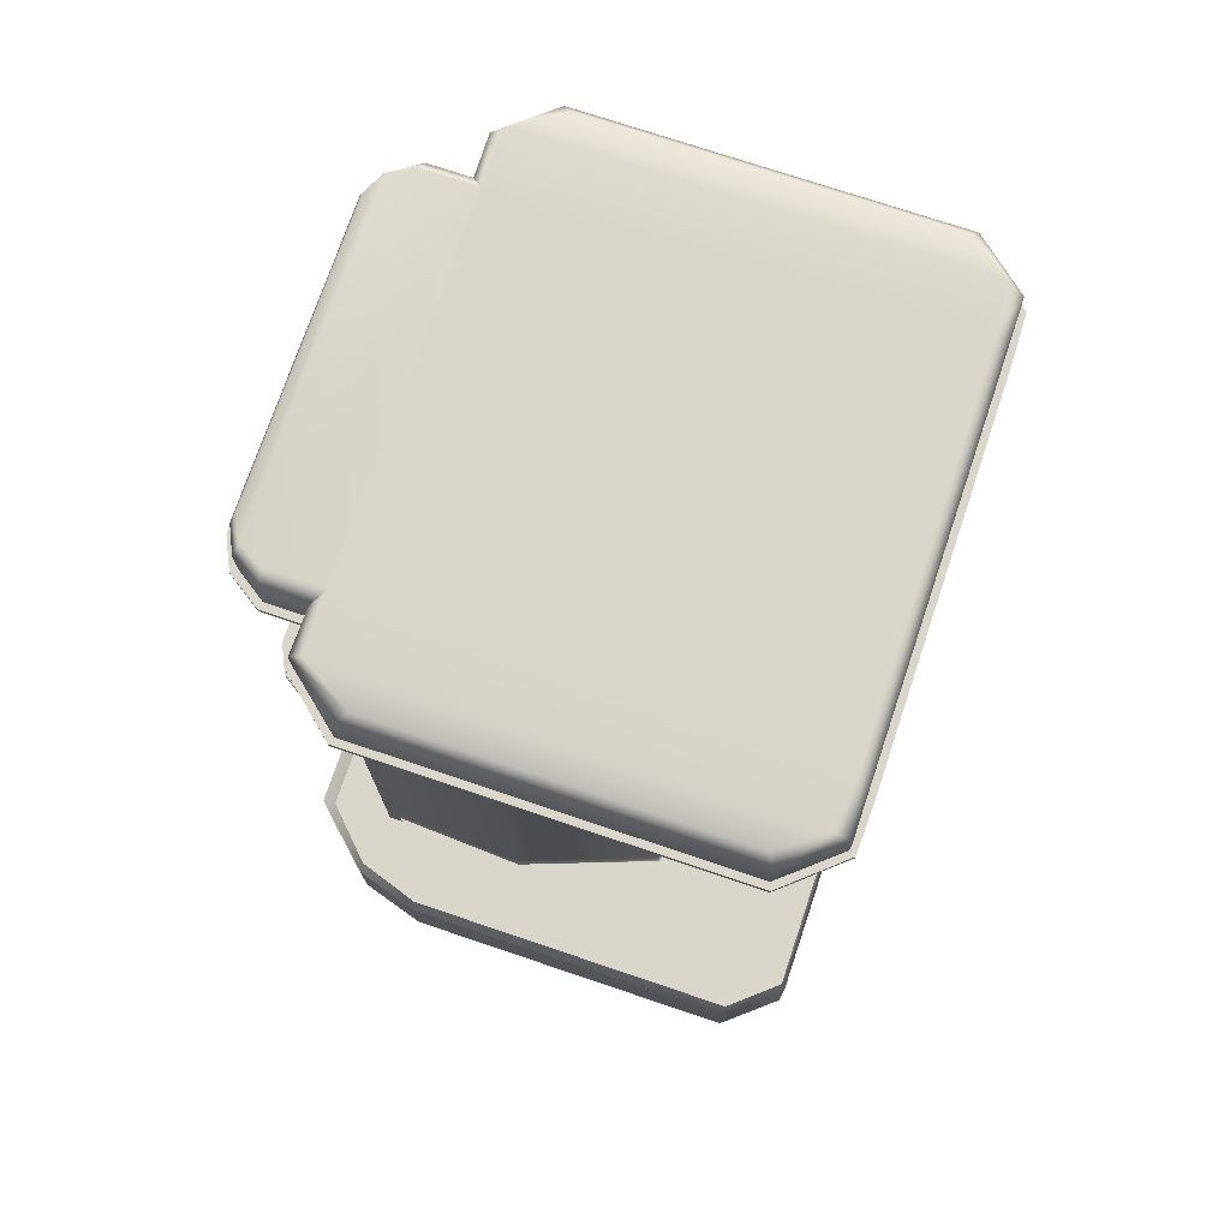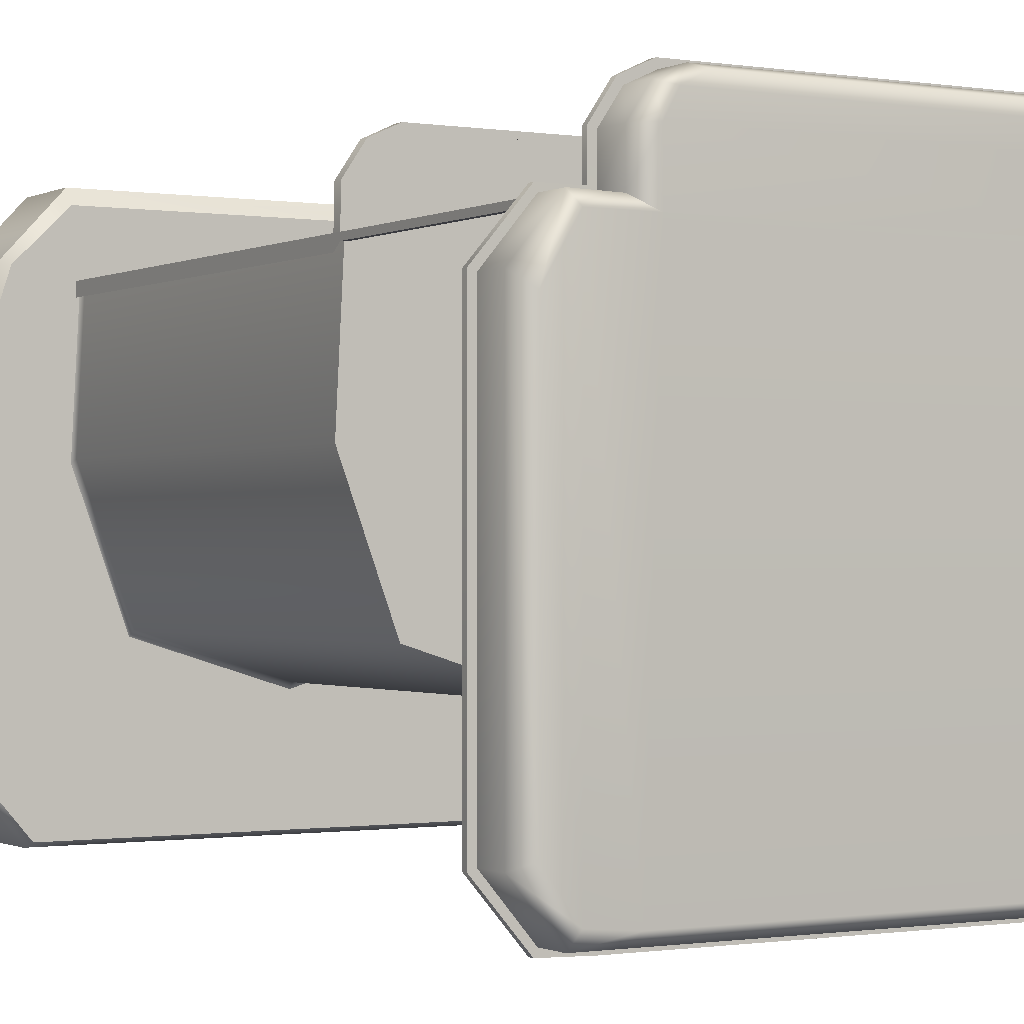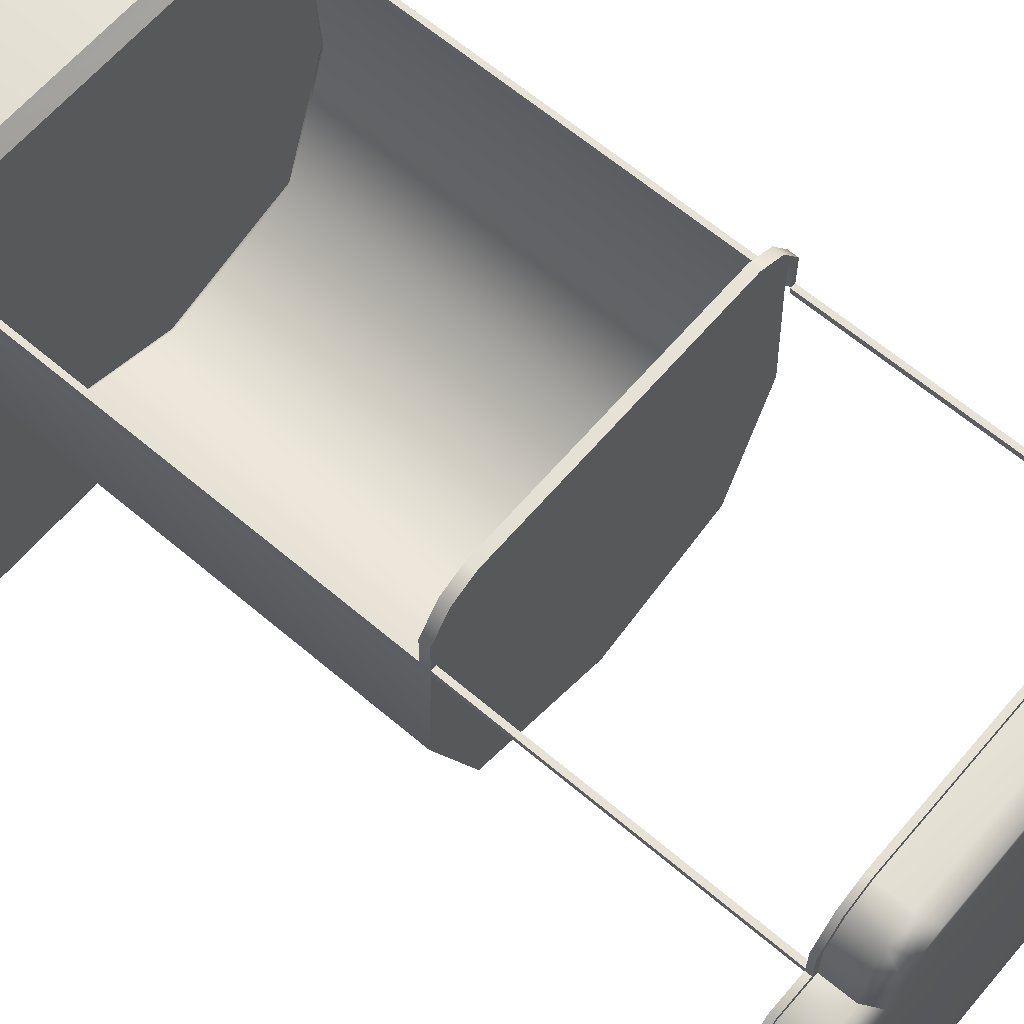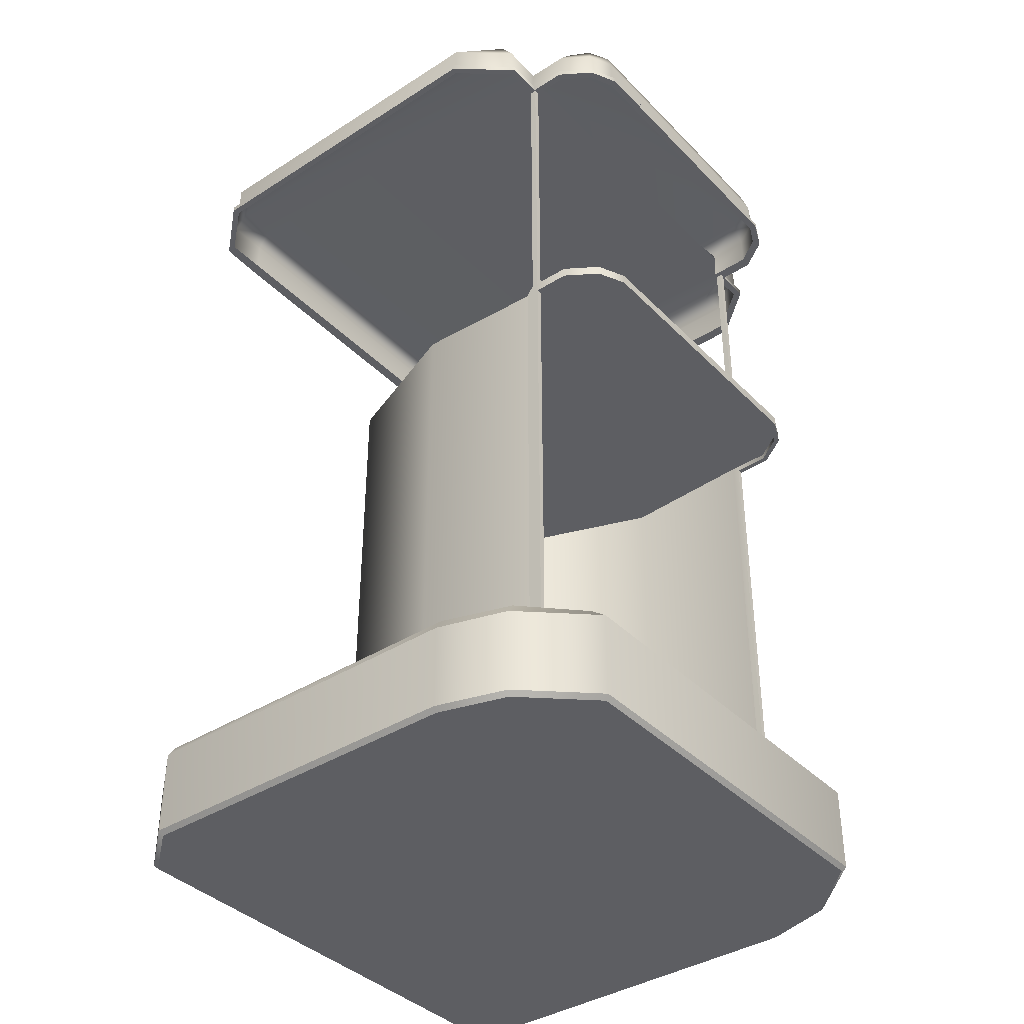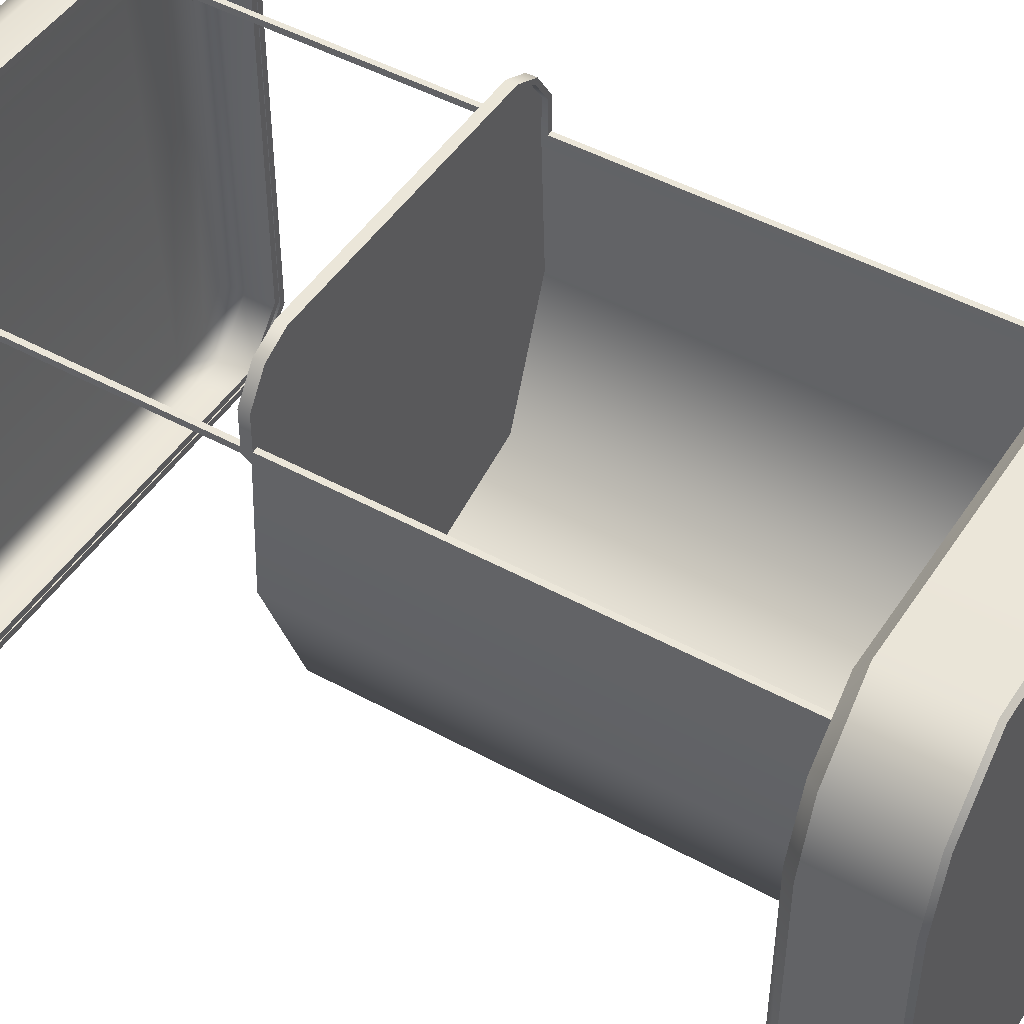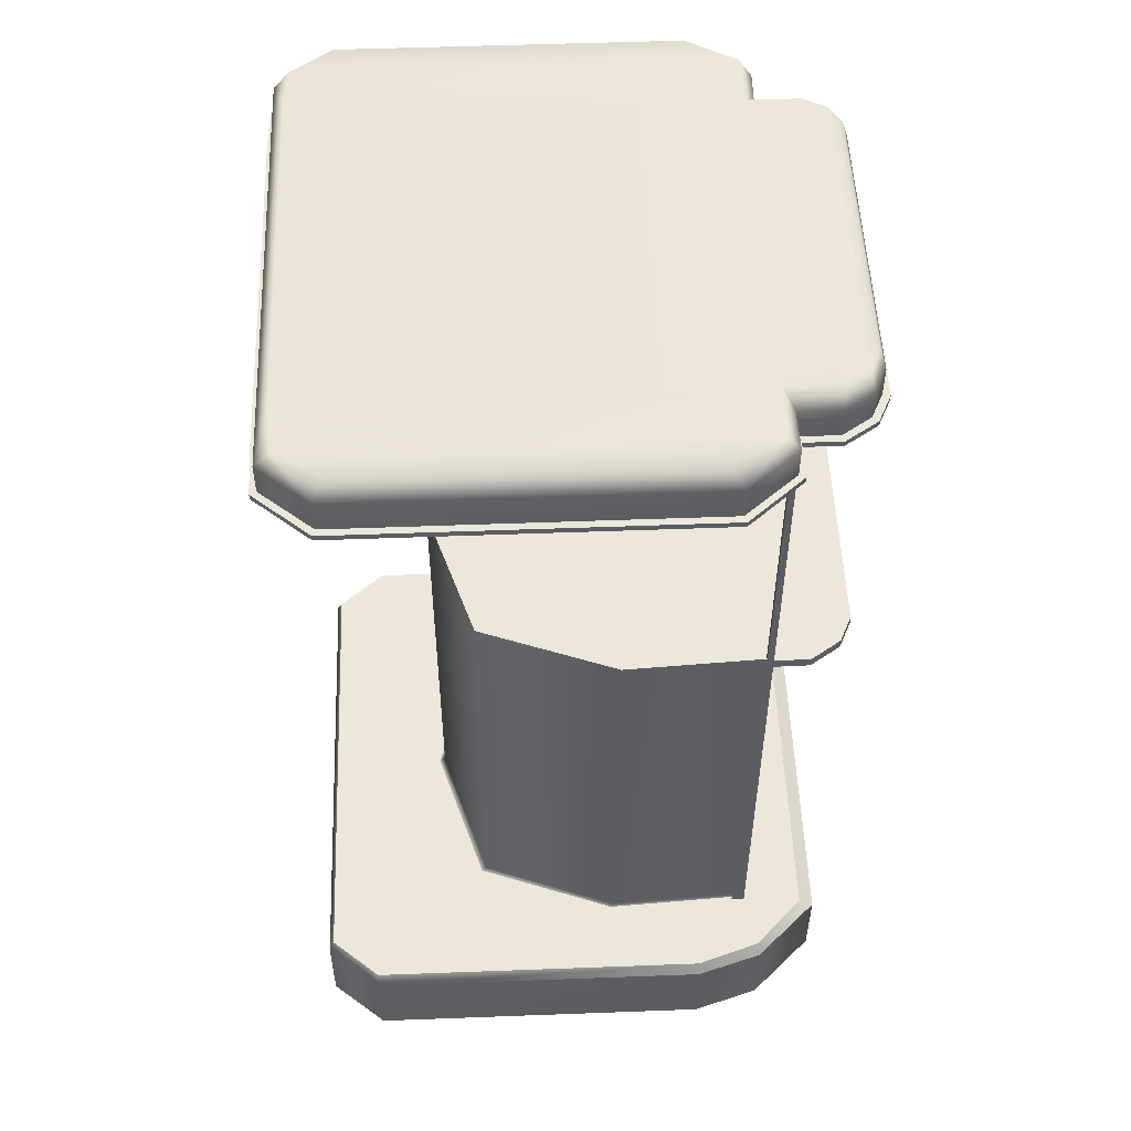
<metadata>
{"format":"obj","ext":"obj","renderer":"f3d","projection":"perspective","resolution":1024,"background":"white","views":[{"elev":74.2,"azim":108.6,"up":"+Y"},{"elev":-0.7,"azim":149.2,"up":"+Z"},{"elev":64.0,"azim":130.5,"up":"+Z"},{"elev":-38.7,"azim":-51.3,"up":"+Y"},{"elev":47.4,"azim":-58.3,"up":"+Z"},{"elev":52.7,"azim":-92.3,"up":"+Y"}]}
</metadata>
<code>
v -14.31 7.647 0
v -20.62 7.647 30.21
v -20.62 7.647 3.723
v -18.96 7.647 35.24
v -17.47 7.647 0
v 14.31 7.647 0
v 20.62 7.647 30.21
v 20.62 7.647 3.723
v 18.96 7.647 35.24
v 17.47 7.647 0
v -15.03 7.647 39.08
v 15.03 7.647 39.08
v 14.86 0 30.21
v -14.86 0 30.21
v -14.38 0 3.723
v 14.38 0 3.723
v -15.03 6.781 40.25
v 15.03 6.781 40.25
v 19.59 6.781 35.36
v 21.16 6.781 30.21
v 21.16 6.781 3.723
v 17.76 6.781 -0.378
v 14.31 6.781 -0.378
v -14.31 6.781 -0.378
v -17.76 6.781 -0.378
v -21.16 6.781 3.723
v -21.16 6.781 30.21
v -19.59 6.781 35.36
v -19.29 0 35.18
v -19.59 0.339 35.36
v -21.16 0.339 30.21
v -20.82 0 30.16
v -20.82 0 3.845
v -21.16 0.339 3.723
v -17.6 0 -0.03893
v -17.76 0.339 -0.378
v -14.31 0 -0.03893
v -14.31 0.339 -0.378
v 19.29 0 35.18
v 19.59 0.339 35.36
v 14.86 0 39.93
v 15.03 0.339 40.25
v 21.16 0.339 30.21
v 20.82 0 30.16
v 20.82 0 3.845
v 21.16 0.339 3.723
v 17.6 0 -0.03893
v 17.76 0.339 -0.378
v 14.31 0.339 -0.378
v 14.31 0 -0.03893
v -14.86 0 39.93
v -15.03 0.339 40.25
v 14.31 41.85 37.01
v 14.31 42.62 37.01
v -14.31 42.62 37.01
v -14.31 41.85 37.01
v 10.97 41.85 40
v 10.97 42.62 40
v -10.97 41.85 40
v -10.97 42.62 40
v -12.88 42.62 39.12
v -12.88 41.85 39.12
v 12.88 42.62 39.12
v 12.88 41.85 39.12
v 14.31 41.85 34.42
v 14.31 42.62 34.42
v -14.31 41.85 34.42
v -14.31 42.62 34.42
v 14.31 41.85 33.93
v 14.31 42.62 33.93
v -14.31 41.85 33.93
v -14.31 42.62 33.93
v -13.14 41.85 39.43
v -11.06 41.85 40.39
v -11.06 42.62 40.39
v -13.14 42.62 39.43
v 13.14 41.85 39.43
v 14.69 41.85 37.12
v 14.69 42.62 37.12
v 13.14 42.62 39.43
v 11.06 41.85 40.39
v 11.06 42.62 40.39
v -14.69 41.85 37.12
v -14.69 42.62 37.12
v 14.72 41.85 34.42
v 14.72 42.62 34.42
v -14.72 42.62 34.42
v -14.72 41.85 34.42
v 14.72 41.85 33.39
v 14.72 42.62 33.93
v -14.72 42.62 33.93
v -14.72 41.85 33.39
v 14.31 7.647 34.42
v 14.48 7.647 33.93
v 14.72 7.647 33.39
v 14.72 7.647 34.42
v 14.31 66.5 34.42
v 14.31 66.5 33.93
v 14.72 66.5 34.42
v 14.72 66.5 33.93
v -14.31 66.5 34.42
v -14.31 66.5 33.93
v -14.72 66.5 33.93
v -14.72 66.5 34.42
v -14.31 7.647 34.42
v -14.48 7.647 33.93
v -14.72 7.647 34.42
v -14.72 7.647 33.39
v -14.31 42.28 34.42
v -14.31 42.28 37.01
v -12.88 42.28 39.12
v -10.97 42.28 40
v 10.97 42.28 40
v 12.88 42.28 39.12
v 14.31 42.28 37.01
v 14.31 42.28 34.42
v 11.13 7.647 12.46
v 10.96 41.85 12.92
v -0 7.647 8.961
v -0 41.85 9.419
v -11.13 7.647 12.46
v -10.96 41.85 12.92
v 14.31 42.28 33.93
v -14.31 42.28 33.93
v 10.96 42.28 12.92
v -0 42.28 9.419
v -10.96 42.28 12.92
v 14.72 8.032 33.39
v 14.72 8.032 34.42
v 14.31 8.032 34.42
v 14.31 8.032 33.93
v 10.96 8.032 12.92
v -0 8.032 9.419
v -10.96 8.032 12.92
v -14.31 8.032 33.93
v -14.31 8.032 34.42
v -14.72 8.032 34.42
v -14.72 8.032 33.39
v 15.05 7.647 23.2
v 14.85 8.032 23.42
v 14.85 41.85 23.42
v 14.85 42.28 23.42
v -14.85 42.28 23.42
v -14.85 41.85 23.42
v -14.85 8.032 23.42
v -15.05 7.647 23.2
v -14.31 66.5 33.74
v -13.23 70.77 32.92
v -14.31 70.77 0.9357
v -19.71 70.77 29.2
v -19.71 70.77 4.284
v -17.47 70.77 32.92
v -17.47 70.77 1.22
v -17.47 66.5 33.93
v -20.62 66.5 30.21
v -20.62 66.5 3.723
v -17.47 66.5 0
v -14.31 66.5 0
v 14.31 66.5 33.74
v 13.23 70.77 32.92
v 14.31 70.77 0.9357
v 19.71 70.77 29.2
v 19.71 70.77 4.284
v 17.47 70.77 32.92
v 17.47 70.77 1.22
v 17.47 66.5 33.93
v 20.62 66.5 30.21
v 20.62 66.5 3.723
v 17.47 66.5 0
v 14.31 66.5 0
v 14.31 66.5 37.01
v 13.23 70.77 37.01
v -13.23 70.77 37.01
v -14.31 66.5 37.01
v 10.97 66.5 40
v 10.64 70.77 39.55
v -10.97 66.5 40
v -10.64 70.77 39.55
v -12.31 70.77 38.67
v -12.88 66.5 39.12
v 12.31 70.77 38.67
v 12.88 66.5 39.12
v -17.47 66.94 33.93
v -14.31 66.94 33.75
v -14.31 66.94 37.01
v -12.88 66.94 39.12
v -10.97 66.94 40
v 10.97 66.94 40
v 12.88 66.94 39.12
v 14.31 66.94 37.01
v 14.31 66.94 33.75
v 17.47 66.94 33.93
v 20.62 66.94 30.21
v 20.62 66.94 3.723
v 17.47 66.94 0
v 14.31 66.94 0
v -14.31 66.94 0
v -17.47 66.94 0
v -20.62 66.94 3.723
v -20.62 66.94 30.21
v -14.83 66.49 34.4
v -14.83 66.93 34.4
v -17.67 66.93 34.4
v -17.67 66.49 34.4
v -14.83 66.5 37.17
v -14.83 66.94 37.17
v -13.24 66.5 39.54
v -13.24 66.94 39.54
v -11.09 66.5 40.54
v -11.09 66.94 40.54
v 11.09 66.5 40.54
v 11.09 66.94 40.54
v 13.24 66.5 39.54
v 13.24 66.94 39.54
v 14.83 66.5 37.17
v 14.83 66.94 37.17
v 14.83 66.93 34.4
v 14.83 66.49 34.4
v 17.67 66.49 34.4
v 17.67 66.93 34.4
v 21.13 66.5 30.39
v 21.13 66.94 30.39
v 21.13 66.94 3.538
v 21.13 66.5 3.538
v 17.68 66.94 -0.4719
v 17.68 66.5 -0.4719
v 14.31 66.94 -0.5731
v 14.31 66.5 -0.5731
v -14.31 66.94 -0.5731
v -14.31 66.5 -0.5731
v -17.68 66.94 -0.4719
v -17.68 66.5 -0.4719
v -21.13 66.94 3.538
v -21.13 66.5 3.538
v -21.13 66.5 30.39
v -21.13 66.94 30.39
v -20.62 69.35 30.21
v -20.62 69.35 3.723
v -17.47 69.35 0
v -14.31 69.35 0
v 14.31 69.35 0
v 17.47 69.35 0
v 20.62 69.35 3.723
v 20.62 69.35 30.21
v 17.47 69.35 33.93
v 14.31 69.35 33.87
v 14.31 69.35 37.01
v 12.88 69.35 39.12
v 10.97 69.35 40
v -10.97 69.35 40
v -12.88 69.35 39.12
v -14.31 69.35 37.01
v -14.31 69.35 33.87
v -17.47 69.35 33.93
f 11 4 28 17
f 27 28 4 2
f 26 27 2 3
f 5 25 26 3
f 1 24 25 5
f 20 7 9 19
f 21 8 7 20
f 10 8 21 22
f 6 10 22 23
f 24 1 6 23
f 11 17 18 12
f 9 12 18 19
f 6 8 10
f 14 15 16 13
f 2 4 9 7
f 9 4 11 12
f 3 2 7 8
f 3 1 5
f 1 3 8 6
f 29 30 31 32
f 30 29 51 52
f 32 31 34 33
f 33 34 36 35
f 35 36 38 37
f 37 38 49 50
f 39 40 42 41
f 40 39 44 43
f 41 42 52 51
f 43 44 45 46
f 46 45 47 48
f 48 47 50 49
f 44 13 16 45
f 33 15 14 32
f 41 13 44 39
f 41 51 14 13
f 32 14 51 29
f 37 15 33 35
f 16 15 37 50
f 45 16 50 47
f 18 17 52 42
f 19 18 42 40
f 43 20 19 40
f 46 21 20 43
f 22 21 46 48
f 23 22 48 49
f 49 38 24 23
f 25 24 38 36
f 26 25 36 34
f 34 31 27 26
f 31 30 28 27
f 17 28 30 52
f 73 74 75 76
f 77 78 79 80
f 74 81 82 75
f 83 73 76 84
f 81 77 80 82
f 79 78 85 86
f 83 84 87 88
f 86 85 89 90
f 88 87 91 92
f 62 111 112 59
f 64 114 115 53
f 59 112 113 57
f 56 110 111 62
f 57 113 114 64
f 115 116 65 53
f 56 67 109 110
f 62 59 74 73
f 60 61 76 75
f 64 53 78 77
f 54 63 80 79
f 59 57 81 74
f 58 60 75 82
f 56 62 73 83
f 61 55 84 76
f 57 64 77 81
f 63 58 82 80
f 53 65 85 78
f 66 54 79 86
f 55 68 87 84
f 67 56 83 88
f 93 94 95 96
f 98 97 99 100
f 101 102 103 104
f 106 105 107 108
f 130 131 94 93
f 128 129 96 95
f 129 130 93 96
f 70 66 97 98
f 66 86 99 97
f 86 90 100 99
f 90 70 98 100
f 68 72 102 101
f 72 91 103 102
f 91 87 104 103
f 87 68 101 104
f 135 136 105 106
f 136 137 107 105
f 137 138 108 107
f 113 116 115 114
f 110 109 112 111
f 112 109 116 113
f 121 134 145 146
f 139 140 132 117
f 117 132 133 119
f 119 133 134 121
f 69 65 116 123
f 67 71 124 109
f 118 141 142 125
f 120 118 125 126
f 122 120 126 127
f 144 122 127 143
f 124 123 116 109
f 143 127 125 142
f 125 127 126
f 89 85 129 128
f 85 65 130 129
f 65 69 131 130
f 132 140 141 118
f 133 132 118 120
f 134 133 120 122
f 145 134 122 144
f 71 67 136 135
f 67 88 137 136
f 88 92 138 137
f 94 131 140 139
f 141 140 131 69
f 142 141 69 123
f 124 143 142 123
f 71 144 143 124
f 135 145 144 71
f 146 145 135 106
f 184 253 254 183
f 200 183 254 237
f 199 200 237 238
f 239 198 199 238
f 240 197 198 239
f 191 192 245 246
f 193 244 245 192
f 194 243 244 193
f 242 243 194 195
f 241 242 195 196
f 186 187 250 251
f 189 190 247 248
f 187 188 249 250
f 185 186 251 252
f 188 189 248 249
f 247 190 191 246
f 185 252 253 184
f 197 240 241 196
f 201 202 203 204
f 205 206 202 201
f 205 207 208 206
f 207 209 210 208
f 209 211 212 210
f 211 213 214 212
f 213 215 216 214
f 217 216 215 218
f 218 219 220 217
f 221 222 220 219
f 224 223 222 221
f 225 223 224 226
f 227 225 226 228
f 230 229 227 228
f 231 229 230 232
f 233 231 232 234
f 234 235 236 233
f 235 204 203 236
f 184 183 203 202
f 154 147 201 204
f 185 184 202 206
f 147 174 205 201
f 174 180 207 205
f 186 185 206 208
f 180 177 209 207
f 187 186 208 210
f 177 175 211 209
f 188 187 210 212
f 175 182 213 211
f 189 188 212 214
f 182 171 215 213
f 190 189 214 216
f 191 190 216 217
f 171 159 218 215
f 159 166 219 218
f 192 191 217 220
f 193 192 220 222
f 166 167 221 219
f 194 193 222 223
f 167 168 224 221
f 195 194 223 225
f 168 169 226 224
f 196 195 225 227
f 169 170 228 226
f 197 196 227 229
f 170 158 230 228
f 198 197 229 231
f 158 157 232 230
f 199 198 231 233
f 157 156 234 232
f 156 155 235 234
f 200 199 233 236
f 155 154 204 235
f 183 200 236 203
f 172 160 148 173
f 173 179 181 172
f 151 150 152 153
f 161 160 164 165
f 149 148 160 161
f 153 152 148 149
f 165 164 162 163
f 181 179 178 176
f 238 237 150 151
f 153 239 238 151
f 149 240 239 153
f 241 240 149 161
f 161 165 242 241
f 165 163 243 242
f 244 243 163 162
f 245 244 162 164
f 246 245 164 160
f 172 247 246 160
f 248 247 172 181
f 249 248 181 176
f 250 249 176 178
f 251 250 178 179
f 252 251 179 173
f 253 252 173 148
f 254 253 148 152
f 237 254 152 150

</code>
